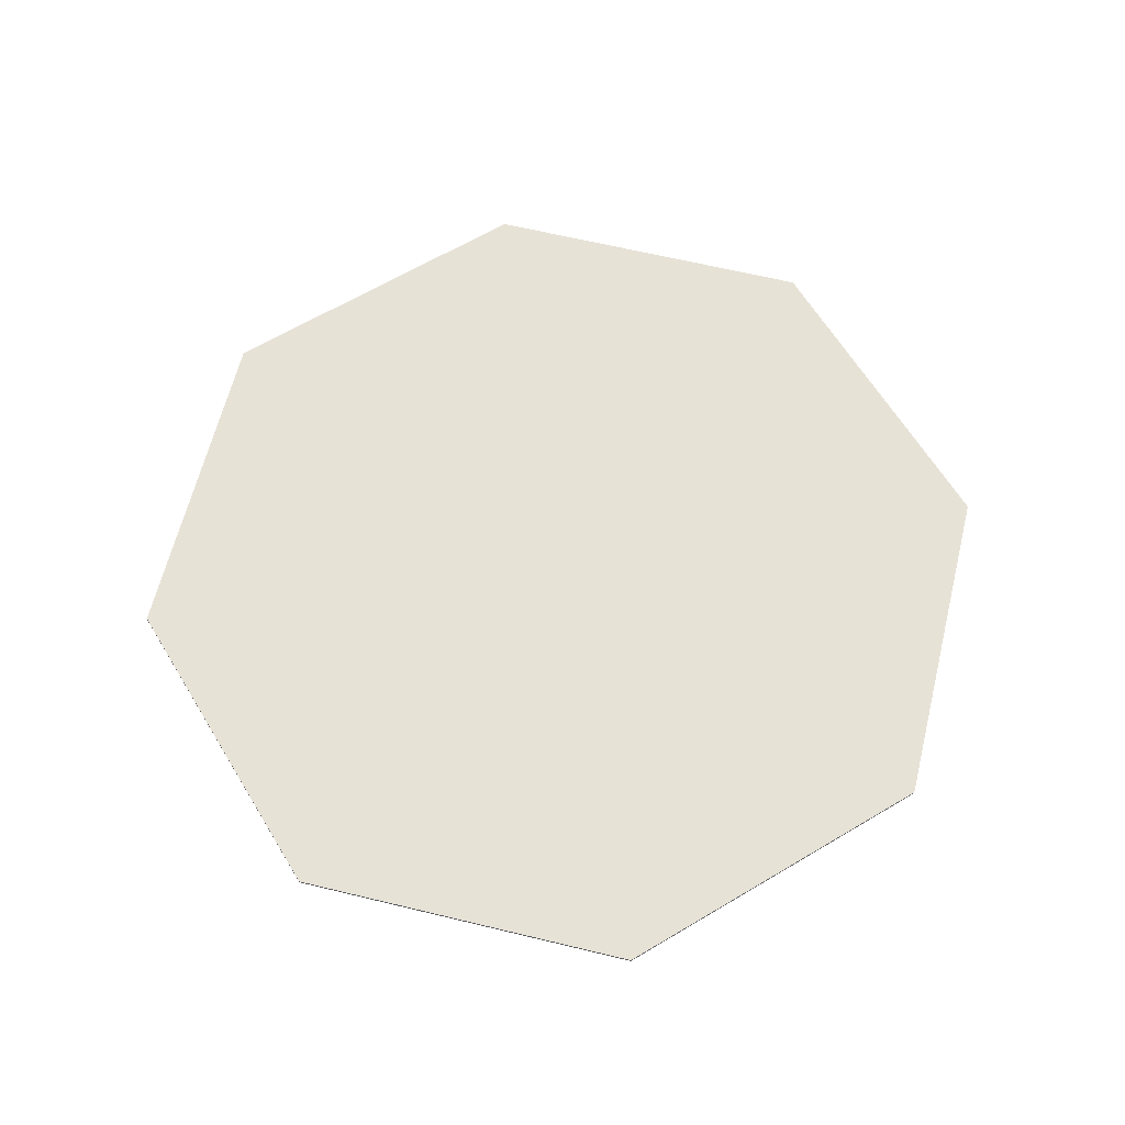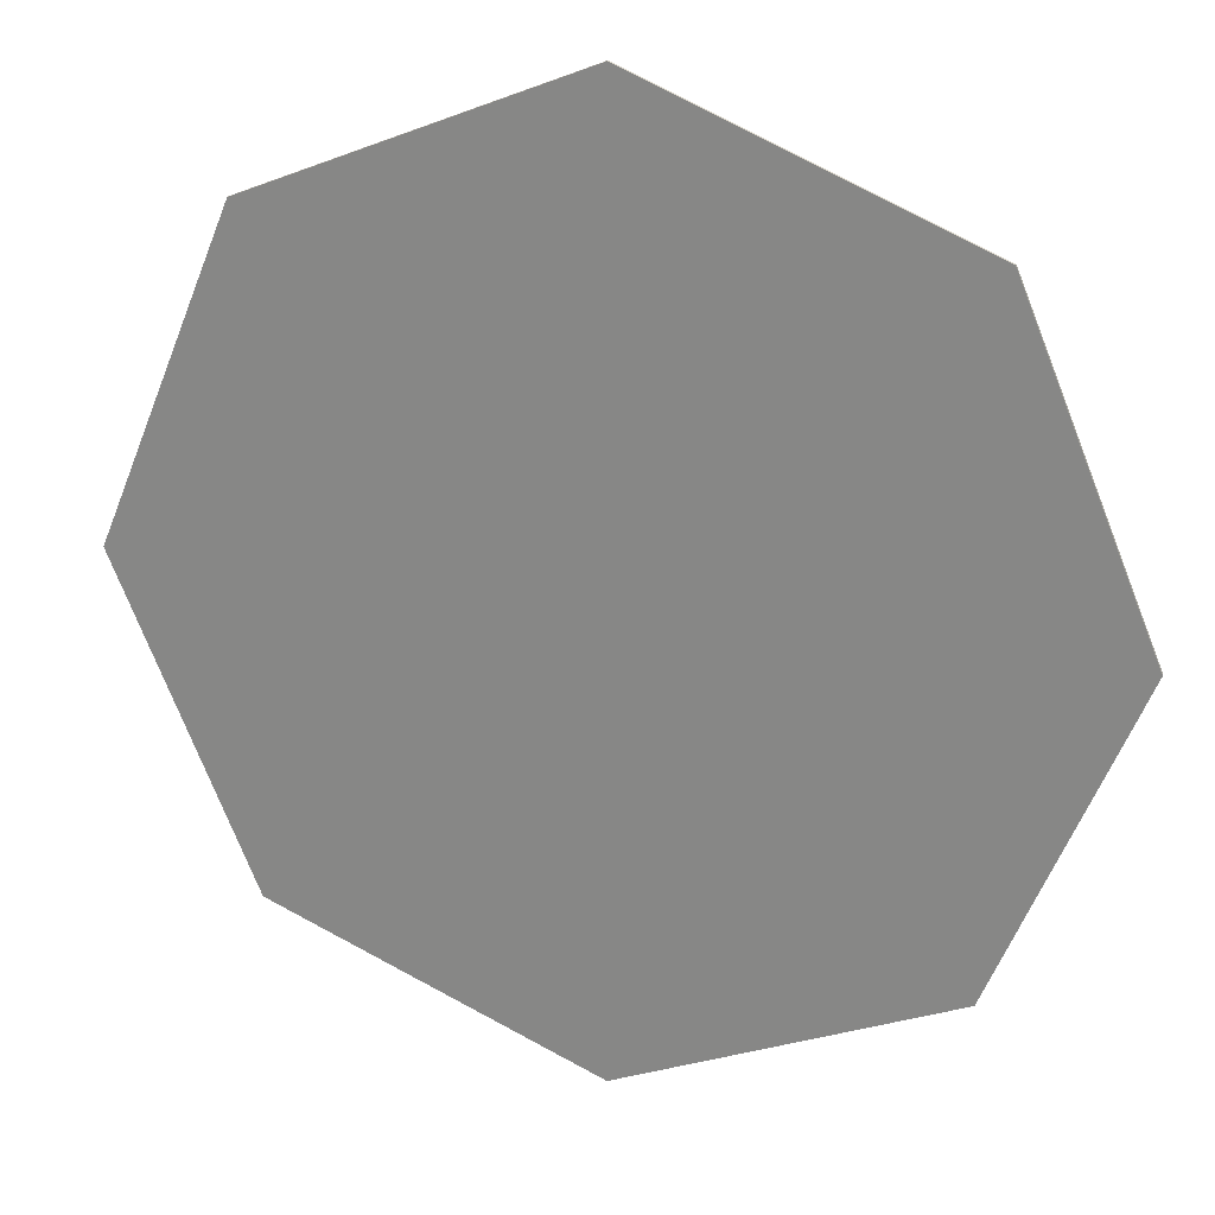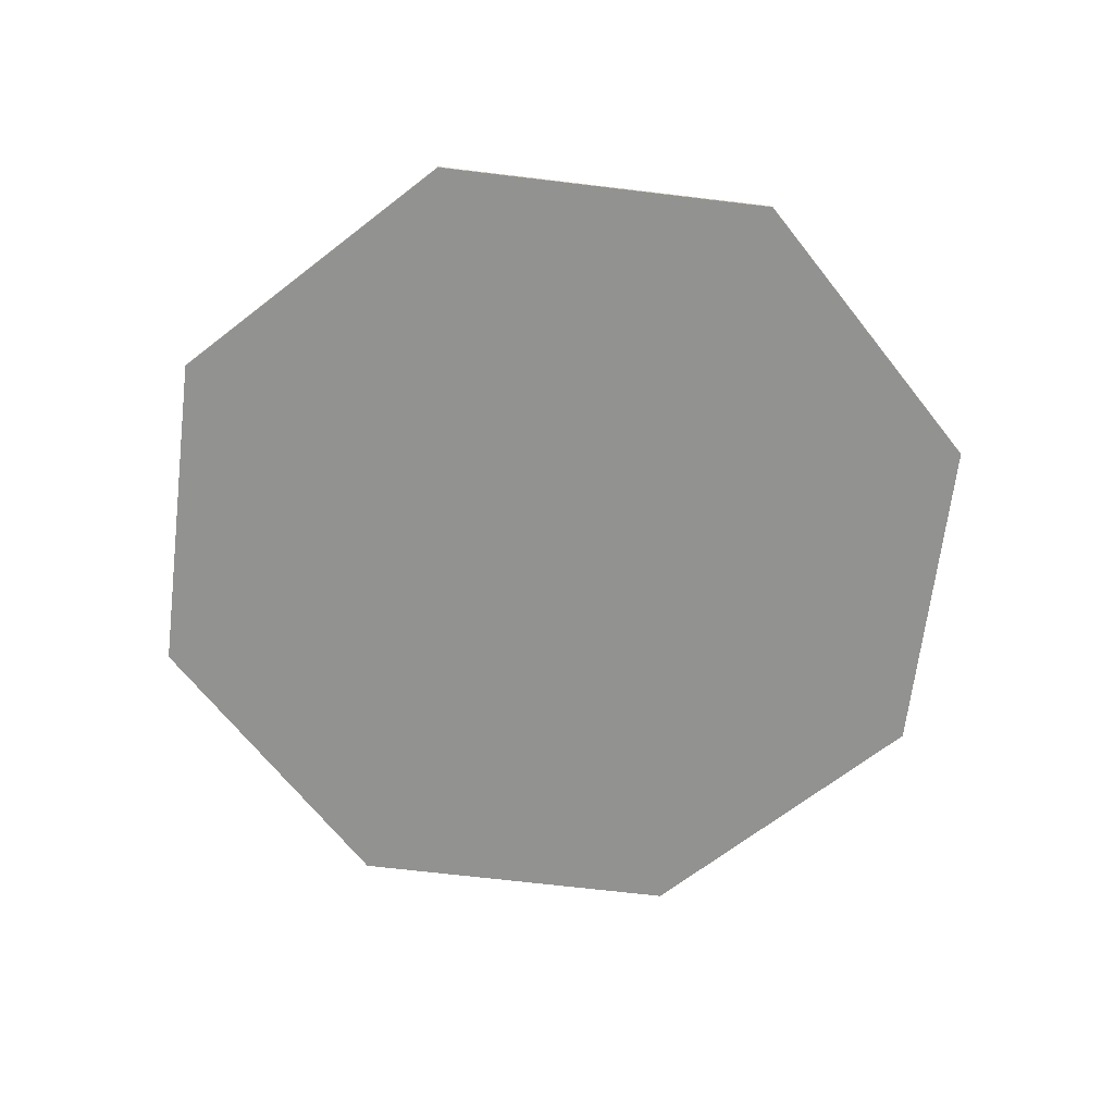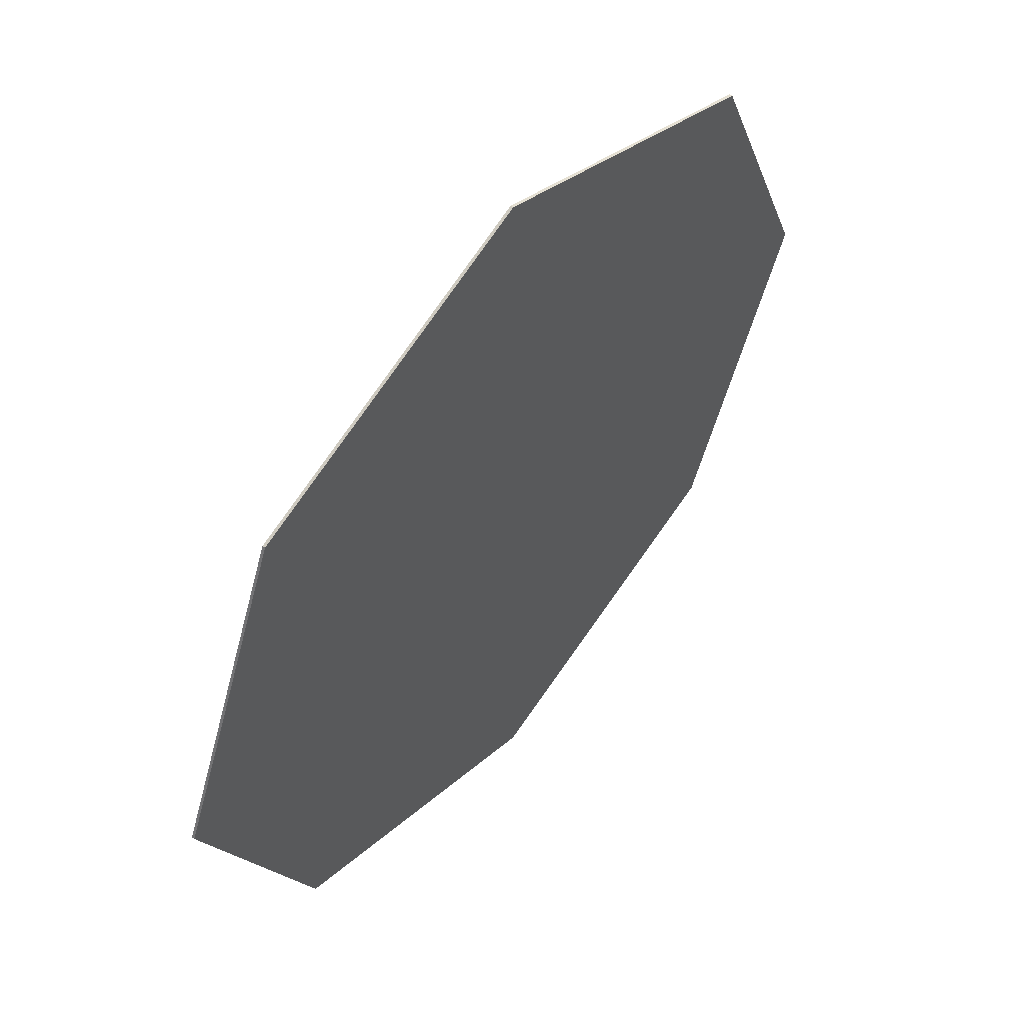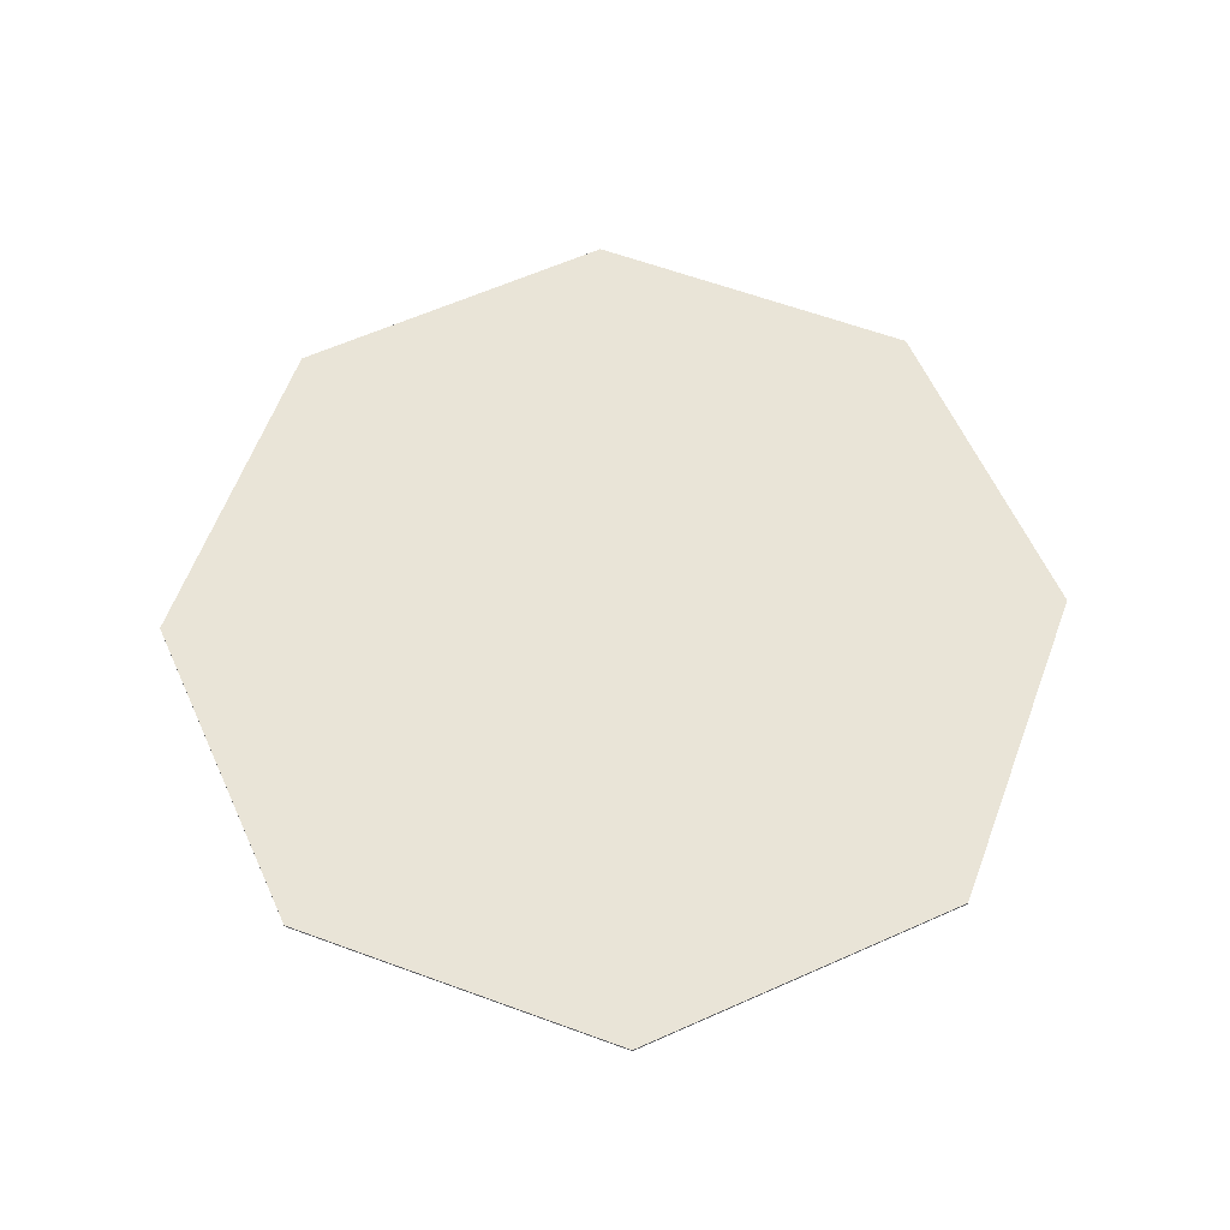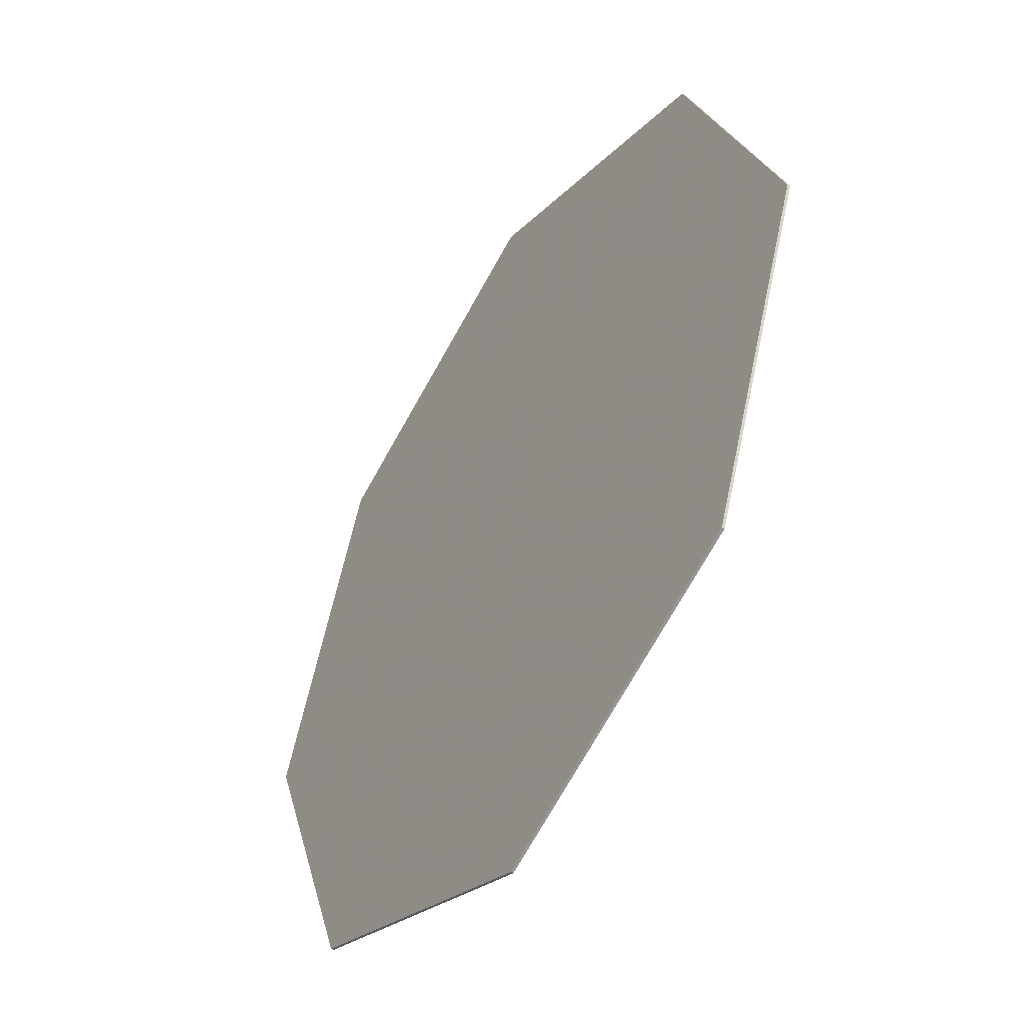
<metadata>
{"format":"obj","ext":"obj","renderer":"f3d","projection":"perspective","resolution":1024,"background":"white","views":[{"elev":63.0,"azim":-98.7,"up":"+Y"},{"elev":23.4,"azim":17.1,"up":"+Z"},{"elev":-66.3,"azim":-29.4,"up":"+Y"},{"elev":56.2,"azim":-50.9,"up":"+Z"},{"elev":61.2,"azim":133.0,"up":"+Y"},{"elev":-48.0,"azim":-122.2,"up":"+Z"}]}
</metadata>
<code>
v 0 0 0
v 2 0 0
v 1.414 0 1.414
v 0 0 0
v 1.414 0 1.414
v 0 0 2
v 0 0 0
v 0 0 2
v -1.414 0 1.414
v 0 0 0
v -1.414 0 1.414
v -2 0 0
v 0 0 0
v -2 0 0
v -1.414 0 -1.414
v 0 0 0
v -1.414 0 -1.414
v 0 0 -2
v 0 0 0
v 0 0 -2
v 1.414 0 -1.414
v 0 0 0
v 1.414 0 -1.414
v 2 0 0
v 1.414 0 1.414
v 2 0 0
v 2 -0.0125 0
v 1.414 -0.0125 1.414
v 0 0 2
v 1.414 0 1.414
v 1.414 -0.0125 1.414
v 0 -0.0125 2
v -1.414 0 1.414
v 0 0 2
v 0 -0.0125 2
v -1.414 -0.0125 1.414
v -2 0 0
v -1.414 0 1.414
v -1.414 -0.0125 1.414
v -2 -0.0125 0
v -1.414 0 -1.414
v -2 0 0
v -2 -0.0125 0
v -1.414 -0.0125 -1.414
v 0 0 -2
v -1.414 0 -1.414
v -1.414 -0.0125 -1.414
v 0 -0.0125 -2
v 1.414 0 -1.414
v 0 0 -2
v 0 -0.0125 -2
v 1.414 -0.0125 -1.414
v 2 0 0
v 1.414 0 -1.414
v 1.414 -0.0125 -1.414
v 2 -0.0125 0
v 0 -0.0125 0
v 2 -0.0125 0
v 1.414 -0.0125 1.414
v 0 -0.0125 0
v 1.414 -0.0125 1.414
v 0 -0.0125 2
v 0 -0.0125 0
v 0 -0.0125 2
v -1.414 -0.0125 1.414
v 0 -0.0125 0
v -1.414 -0.0125 1.414
v -2 -0.0125 0
v 0 -0.0125 0
v -2 -0.0125 0
v -1.414 -0.0125 -1.414
v 0 -0.0125 0
v -1.414 -0.0125 -1.414
v 0 -0.0125 -2
v 0 -0.0125 0
v 0 -0.0125 -2
v 1.414 -0.0125 -1.414
v 0 -0.0125 0
v 1.414 -0.0125 -1.414
v 2 -0.0125 0
g mesh4415670
f 1 3 2
f 4 6 5
f 7 9 8
f 10 12 11
f 13 15 14
f 16 18 17
f 19 21 20
f 22 24 23
g mesh4415672
f 25 27 26
f 27 25 28
f 29 31 30
f 31 29 32
f 33 35 34
f 35 33 36
f 37 39 38
f 39 37 40
f 41 43 42
f 43 41 44
f 45 47 46
f 47 45 48
f 49 51 50
f 51 49 52
f 53 55 54
f 55 53 56
g mesh4415675
f 57 58 59
f 60 61 62
f 63 64 65
f 66 67 68
f 69 70 71
f 72 73 74
f 75 76 77
f 78 79 80

</code>
